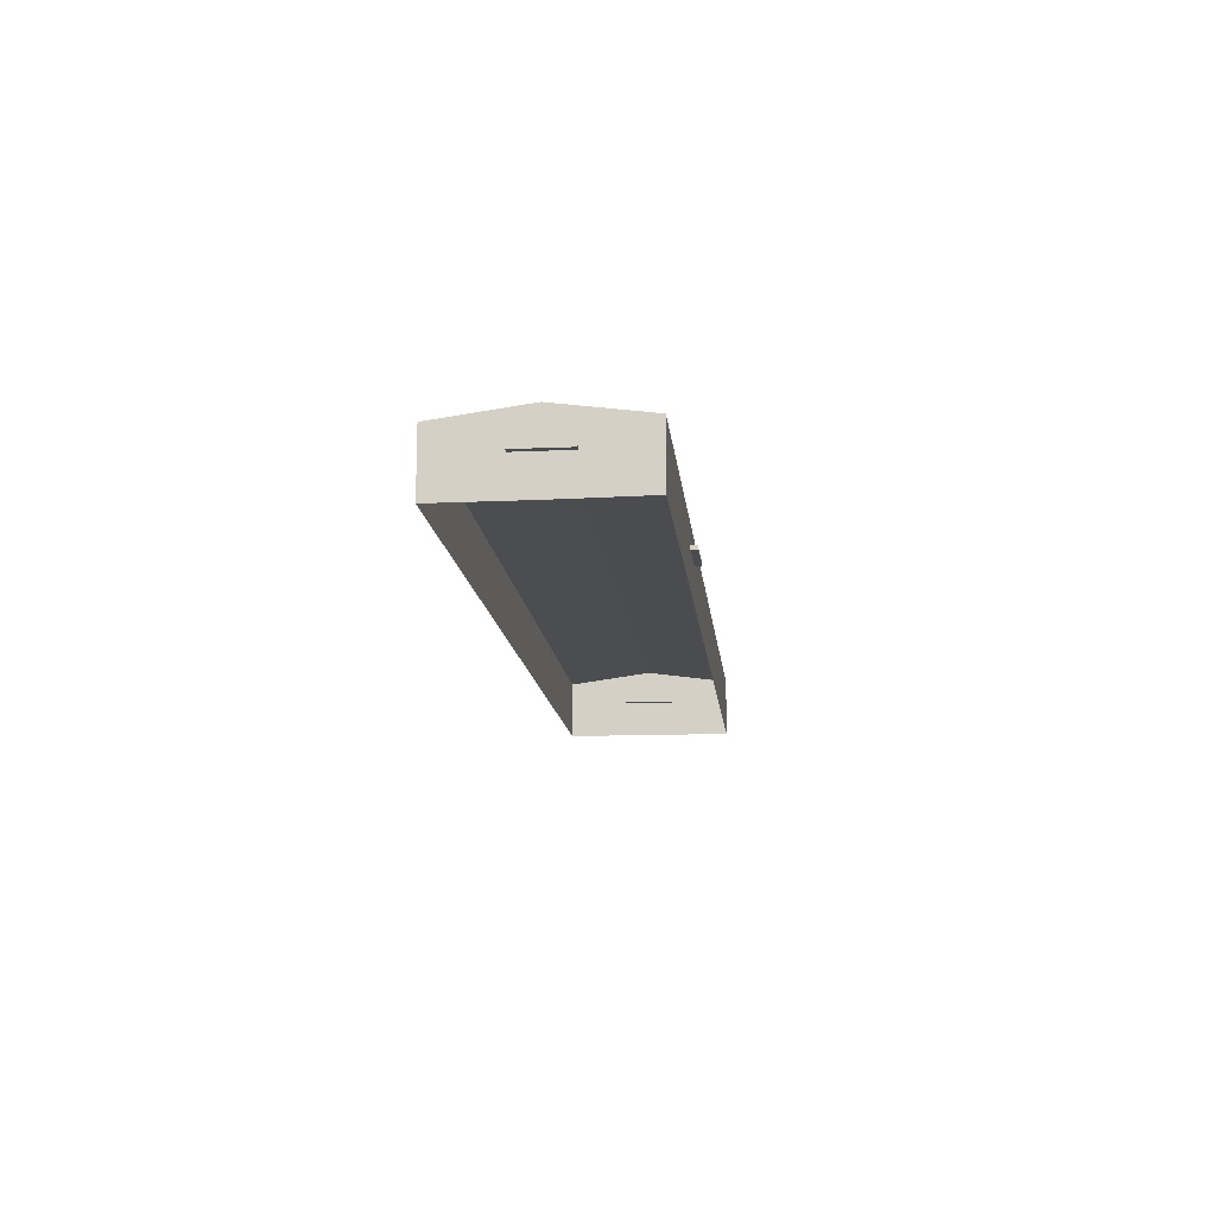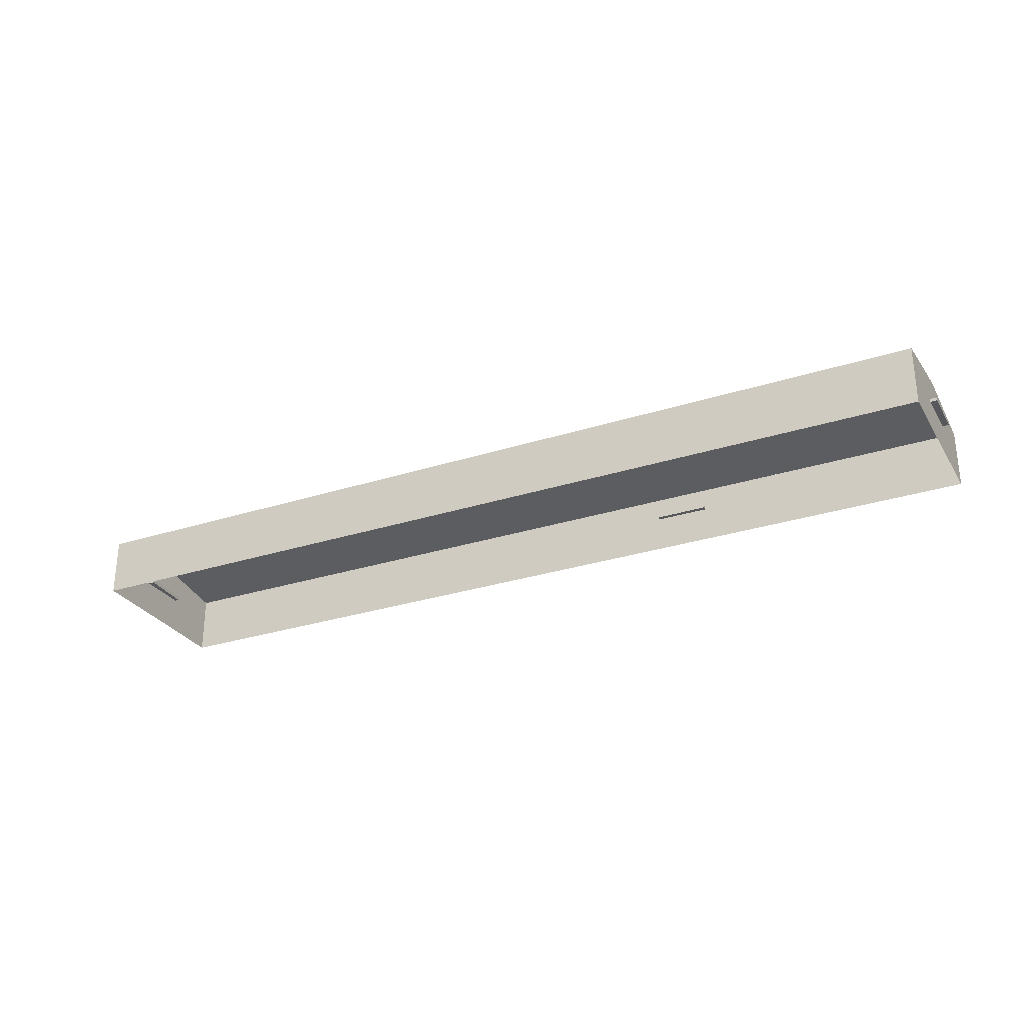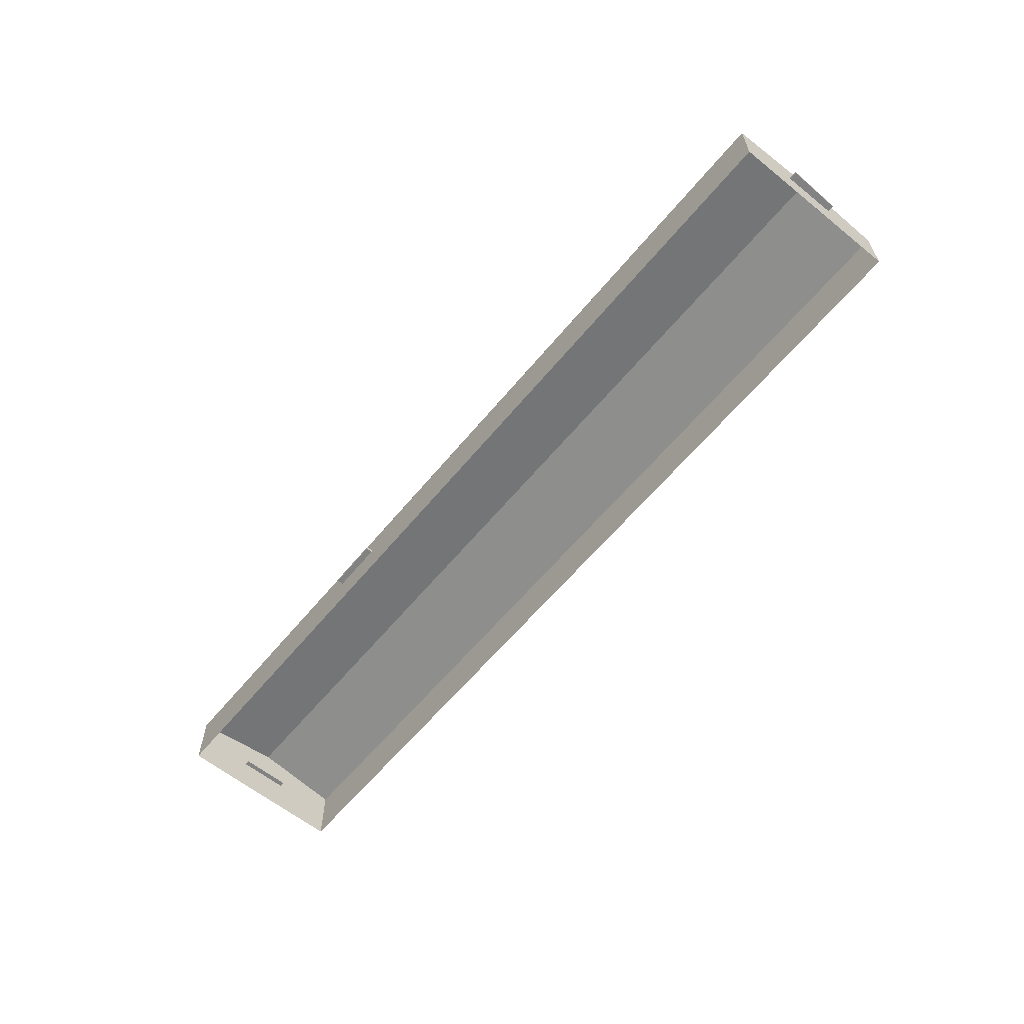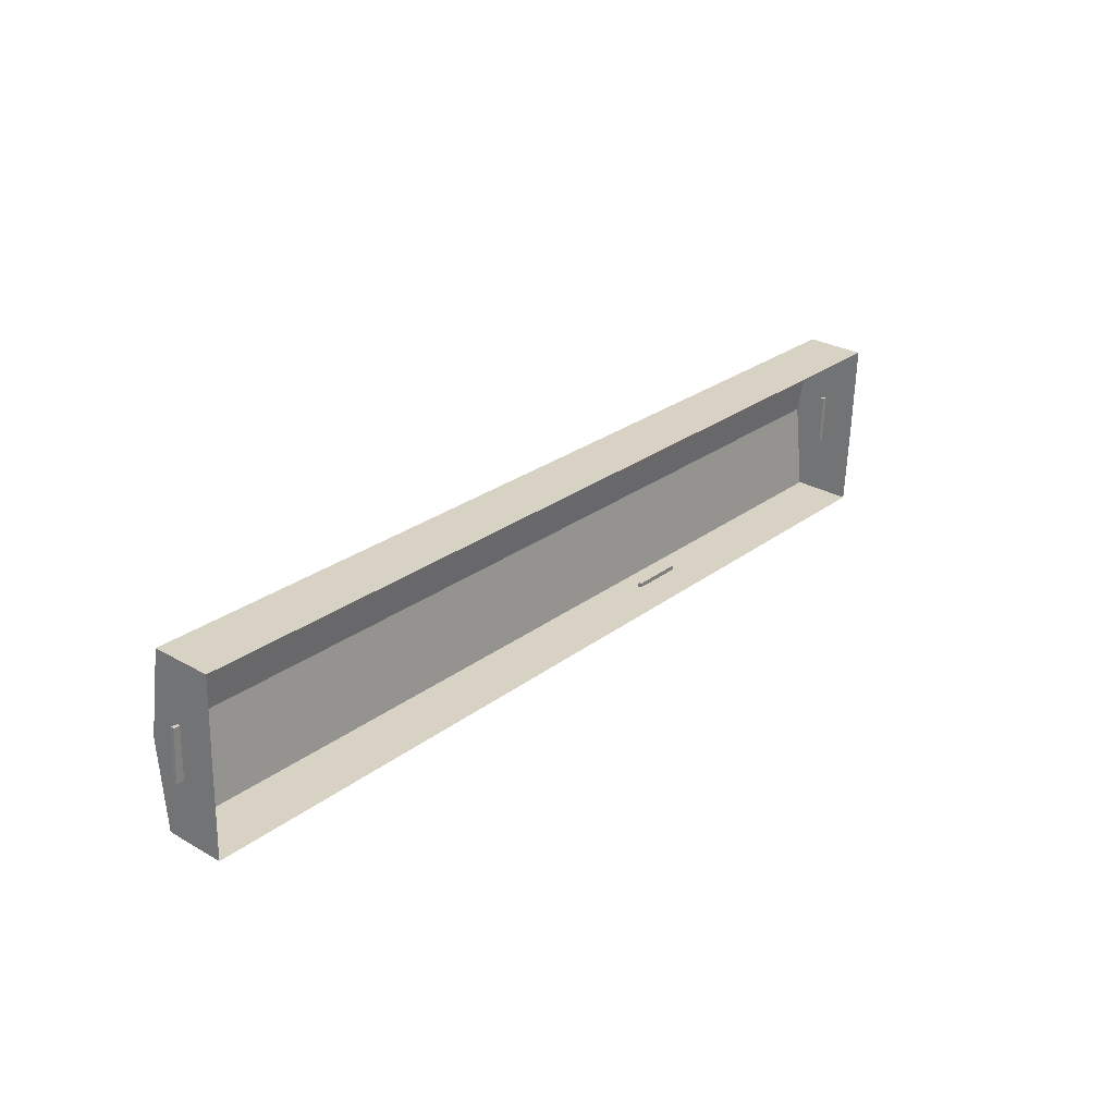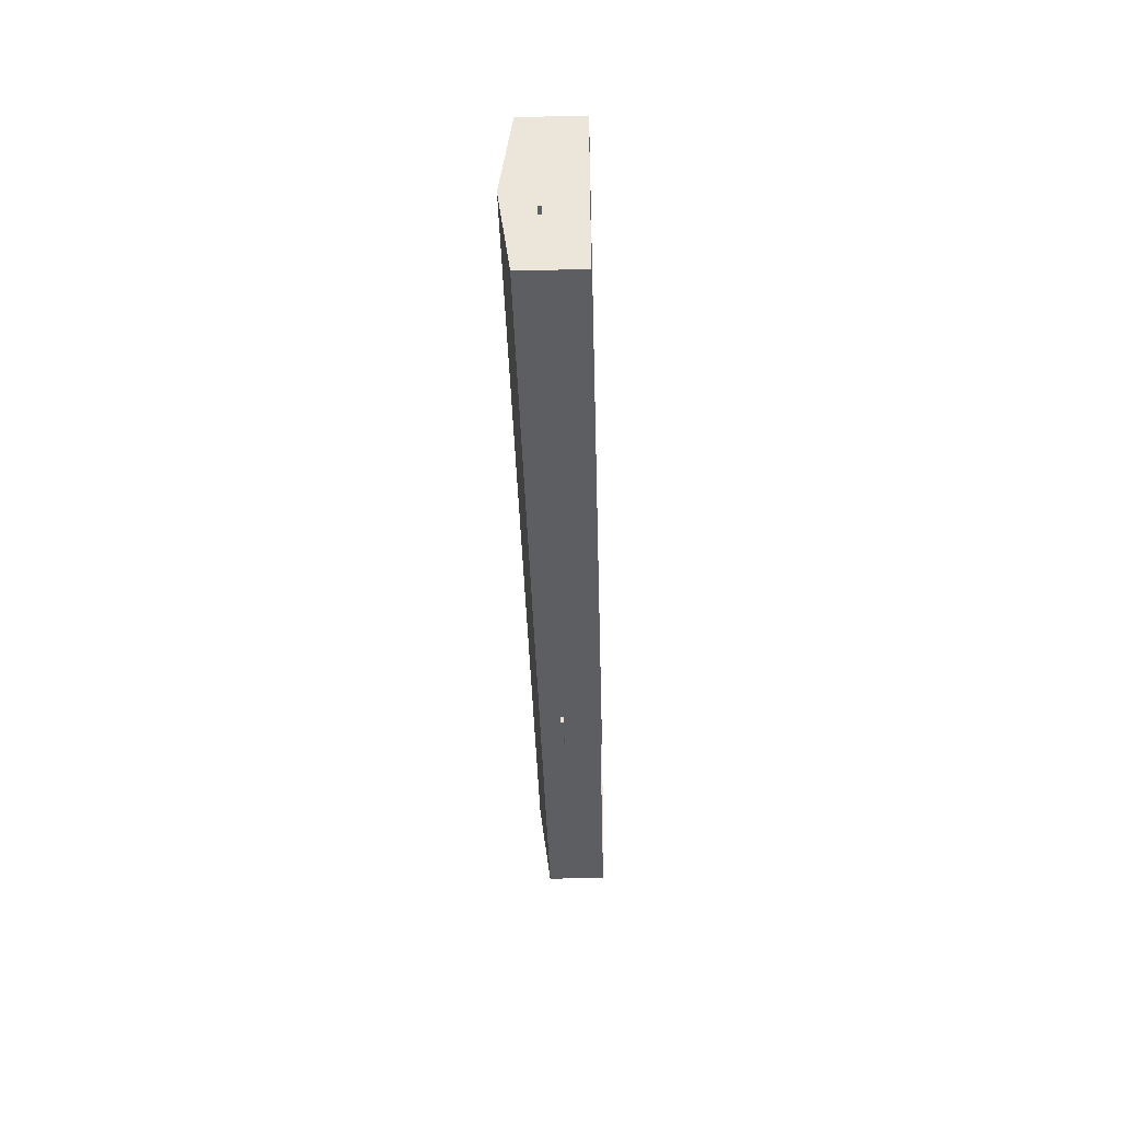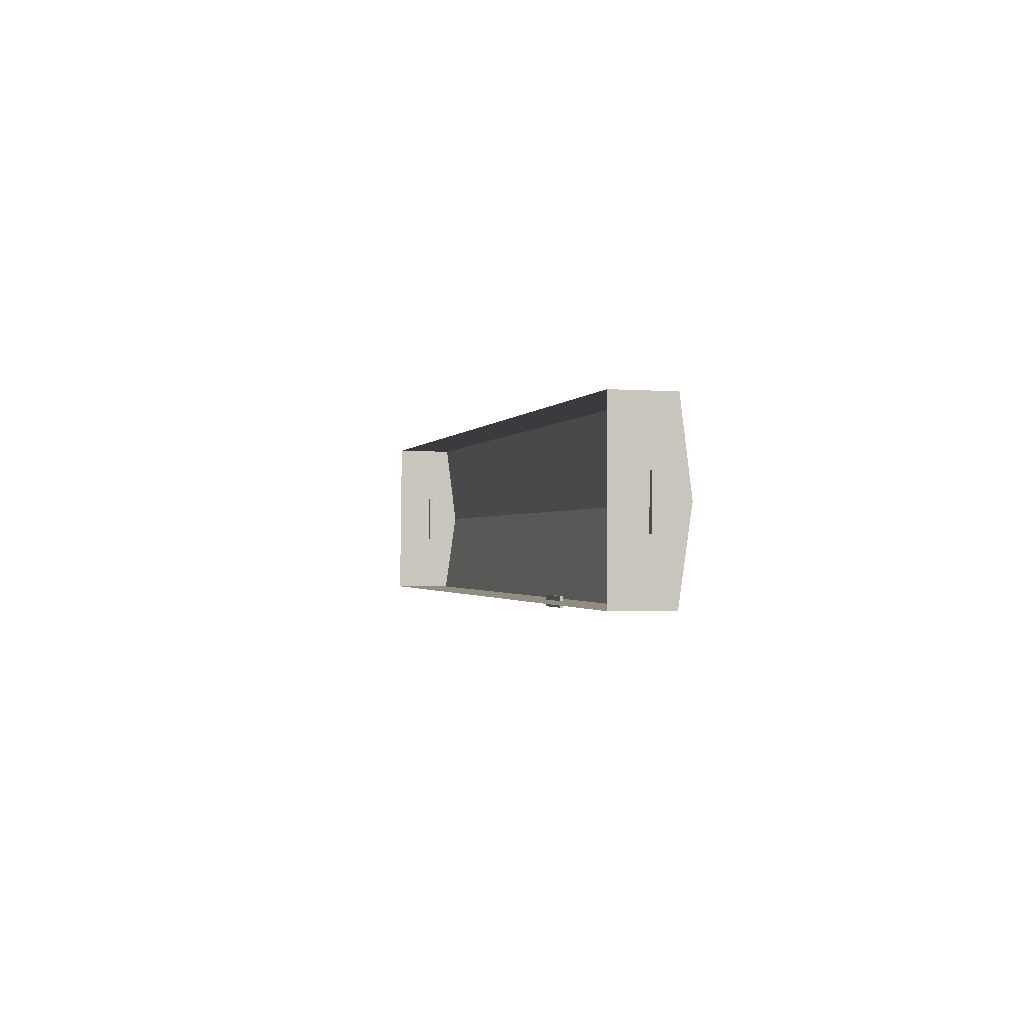
<metadata>
{"format":"obj","ext":"obj","renderer":"f3d","projection":"perspective","resolution":1024,"background":"white","views":[{"elev":-13.7,"azim":-82.1,"up":"+Z"},{"elev":-28.6,"azim":-152.1,"up":"+Z"},{"elev":-60.9,"azim":52.7,"up":"+Z"},{"elev":29.0,"azim":130.2,"up":"+Y"},{"elev":-35.8,"azim":91.6,"up":"+Y"},{"elev":-3.3,"azim":-103.6,"up":"+Y"}]}
</metadata>
<code>
g Group_0
g Group_MatrixTransform_0
o Group_MatrixTransform_i96169_Geometry_0
v -42.35 -1.535 3.541
v -42.66 6.435 3.566
v -42.66 6.435 0.047
v -42.66 6.435 0.047
v -42.35 -1.535 0.047
v -42.35 -1.535 3.541
v -42.07 -9.545 3.517
v -42.35 -1.535 3.541
v -42.35 -1.535 0.047
v -42.35 -1.535 0.047
v -42.07 -9.545 0.1331
v -42.07 -9.545 3.517
v 41.92 9.545 3.567
v 42.22 1.585 3.554
v 42.22 1.585 0.047
v 42.22 1.585 0.047
v 41.92 9.545 0.047
v 41.92 9.545 3.567
v 42.22 1.585 3.554
v 42.51 -6.425 3.541
v 42.51 -6.425 0
v 42.51 -6.425 0
v 42.22 1.585 0.047
v 42.22 1.585 3.554
f 1 2 3
f 4 5 6
f 7 8 9
f 10 11 12
f 13 14 15
f 16 17 18
f 19 20 21
f 22 23 24
o Group_MatrixTransform_i96169_Geometry_1
v -12.15 -8.435 0.086
v -12.15 -8.435 5.511
v -17.39 -8.635 5.511
v -17.39 -8.635 5.511
v -17.39 -8.635 0.0943
v -12.15 -8.435 0.086
f 25 26 27
f 28 29 30
o Group_MatrixTransform_i96169_Geometry_2
v 41.92 9.545 0.047
v -42.66 6.435 0.047
v -42.66 6.435 3.566
v 41.92 9.545 0.047
v -42.66 6.435 3.566
v -42.66 6.435 5.511
v -42.66 6.435 5.511
v 41.92 9.545 5.511
v 41.92 9.545 3.567
v 41.92 9.545 0.047
v -42.66 6.435 5.511
v 41.92 9.545 3.567
v -12.15 -8.435 5.511
v -12.15 -8.435 0.086
v 42.51 -6.425 0
v -12.15 -8.435 5.511
v 42.51 -6.425 0
v 42.51 -6.425 3.541
v -12.15 -8.435 5.511
v 42.51 -6.425 3.541
v 42.51 -6.425 5.511
v -17.39 -8.635 5.511
v -42.07 -9.545 5.511
v -42.07 -9.545 3.517
v -17.39 -8.635 5.511
v -42.07 -9.545 3.517
v -42.07 -9.545 0.1331
v -17.39 -8.635 5.511
v -42.07 -9.545 0.1331
v -17.39 -8.635 0.0943
f 31 32 33
f 34 35 36
f 37 38 39
f 40 41 42
f 43 44 45
f 46 47 48
f 49 50 51
f 52 53 54
f 55 56 57
f 58 59 60
o Group_MatrixTransform_i96169_Geometry_3
v 42.22 1.585 3.554
v 41.92 9.545 3.567
v 41.92 9.545 5.511
v 41.92 9.545 5.511
v 42.22 1.585 6.587
v 42.22 1.585 3.554
v -42.35 -1.535 3.541
v -42.35 -1.535 6.587
v -42.66 6.435 5.511
v -42.66 6.435 5.511
v -42.66 6.435 3.566
v -42.35 -1.535 3.541
v -42.35 -1.535 3.541
v -42.07 -9.545 3.517
v -42.07 -9.545 5.511
v -42.07 -9.545 5.511
v -42.35 -1.535 6.587
v -42.35 -1.535 3.541
v 42.22 1.585 3.554
v 42.22 1.585 6.587
v 42.51 -6.425 5.511
v 42.51 -6.425 5.511
v 42.51 -6.425 3.541
v 42.22 1.585 3.554
v 42.69 3.955 3.709
v 43.02 -0.8149 3.709
v 43.02 -0.8149 3.409
v 43.02 -0.8149 3.409
v 42.69 3.955 3.409
v 42.69 3.955 3.709
v 41.56 3.875 3.709
v 42.69 3.955 3.709
v 42.69 3.955 3.409
v 42.69 3.955 3.409
v 41.56 3.875 3.409
v 41.56 3.875 3.709
v 41.9 -0.895 3.709
v 41.56 3.875 3.709
v 41.56 3.875 3.409
v 41.56 3.875 3.409
v 41.9 -0.895 3.409
v 41.9 -0.895 3.709
v 43.02 -0.8149 3.709
v 41.9 -0.895 3.709
v 41.9 -0.895 3.409
v 41.9 -0.895 3.409
v 43.02 -0.8149 3.409
v 43.02 -0.8149 3.709
v -43.02 0.645 3.593
v -41.97 0.6851 3.593
v -41.97 0.6851 3.293
v -41.97 0.6851 3.293
v -43.02 0.645 3.293
v -43.02 0.645 3.593
v -42.84 -3.955 3.593
v -43.02 0.645 3.593
v -43.02 0.645 3.293
v -43.02 0.645 3.293
v -42.84 -3.955 3.293
v -42.84 -3.955 3.593
v -41.78 -3.915 3.593
v -42.84 -3.955 3.593
v -42.84 -3.955 3.293
v -42.84 -3.955 3.293
v -41.78 -3.915 3.293
v -41.78 -3.915 3.593
v -41.97 0.6851 3.593
v -41.78 -3.915 3.593
v -41.78 -3.915 3.293
v -41.78 -3.915 3.293
v -41.97 0.6851 3.293
v -41.97 0.6851 3.593
v -17.16 -8.185 3.683
v -12.28 -8.025 3.683
v -12.28 -8.025 3.383
v -12.28 -8.025 3.383
v -17.16 -8.185 3.383
v -17.16 -8.185 3.683
v -17.12 -9.185 3.683
v -17.16 -8.185 3.683
v -17.16 -8.185 3.383
v -17.16 -8.185 3.383
v -17.12 -9.185 3.383
v -17.12 -9.185 3.683
v -12.24 -9.025 3.683
v -17.12 -9.185 3.683
v -17.12 -9.185 3.383
v -17.12 -9.185 3.383
v -12.24 -9.025 3.383
v -12.24 -9.025 3.683
v -12.28 -8.025 3.683
v -12.24 -9.025 3.683
v -12.24 -9.025 3.383
v -12.24 -9.025 3.383
v -12.28 -8.025 3.383
v -12.28 -8.025 3.683
v 42.69 3.955 3.409
v 43.02 -0.8149 3.409
v 41.9 -0.895 3.409
v 41.9 -0.895 3.409
v 41.56 3.875 3.409
v 42.69 3.955 3.409
v -43.02 0.645 3.293
v -41.97 0.6851 3.293
v -41.78 -3.915 3.293
v -41.78 -3.915 3.293
v -42.84 -3.955 3.293
v -43.02 0.645 3.293
v -17.16 -8.185 3.383
v -12.28 -8.025 3.383
v -12.24 -9.025 3.383
v -12.24 -9.025 3.383
v -17.12 -9.185 3.383
v -17.16 -8.185 3.383
f 61 62 63
f 64 65 66
f 67 68 69
f 70 71 72
f 73 74 75
f 76 77 78
f 79 80 81
f 82 83 84
f 85 86 87
f 88 89 90
f 91 92 93
f 94 95 96
f 97 98 99
f 100 101 102
f 103 104 105
f 106 107 108
f 109 110 111
f 112 113 114
f 115 116 117
f 118 119 120
f 121 122 123
f 124 125 126
f 127 128 129
f 130 131 132
f 133 134 135
f 136 137 138
f 139 140 141
f 142 143 144
f 145 146 147
f 148 149 150
f 151 152 153
f 154 155 156
f 157 158 159
f 160 161 162
f 163 164 165
f 166 167 168
f 169 170 171
f 172 173 174
o Group_MatrixTransform_i96169_Geometry_4
v -12.24 -9.025 3.683
v -12.28 -8.025 3.683
v -17.16 -8.185 3.683
v -17.16 -8.185 3.683
v -17.12 -9.185 3.683
v -12.24 -9.025 3.683
f 175 176 177
f 178 179 180
o Group_MatrixTransform_i96169_Geometry_5
v 42.22 1.585 6.587
v 41.92 9.545 5.511
v -42.66 6.435 5.511
v 42.22 1.585 6.587
v -42.66 6.435 5.511
v -42.35 -1.535 6.587
v -42.35 -1.535 6.587
v -42.07 -9.545 5.511
v 42.51 -6.425 5.511
v 42.22 1.585 6.587
v -42.35 -1.535 6.587
v 42.51 -6.425 5.511
f 181 182 183
f 184 185 186
f 187 188 189
f 190 191 192
o Group_MatrixTransform_i96169_Geometry_6
v 41.9 -0.895 3.709
v 43.02 -0.8149 3.709
v 42.69 3.955 3.709
v 42.69 3.955 3.709
v 41.56 3.875 3.709
v 41.9 -0.895 3.709
v -41.78 -3.915 3.593
v -41.97 0.6851 3.593
v -43.02 0.645 3.593
v -43.02 0.645 3.593
v -42.84 -3.955 3.593
v -41.78 -3.915 3.593
f 193 194 195
f 196 197 198
f 199 200 201
f 202 203 204

</code>
